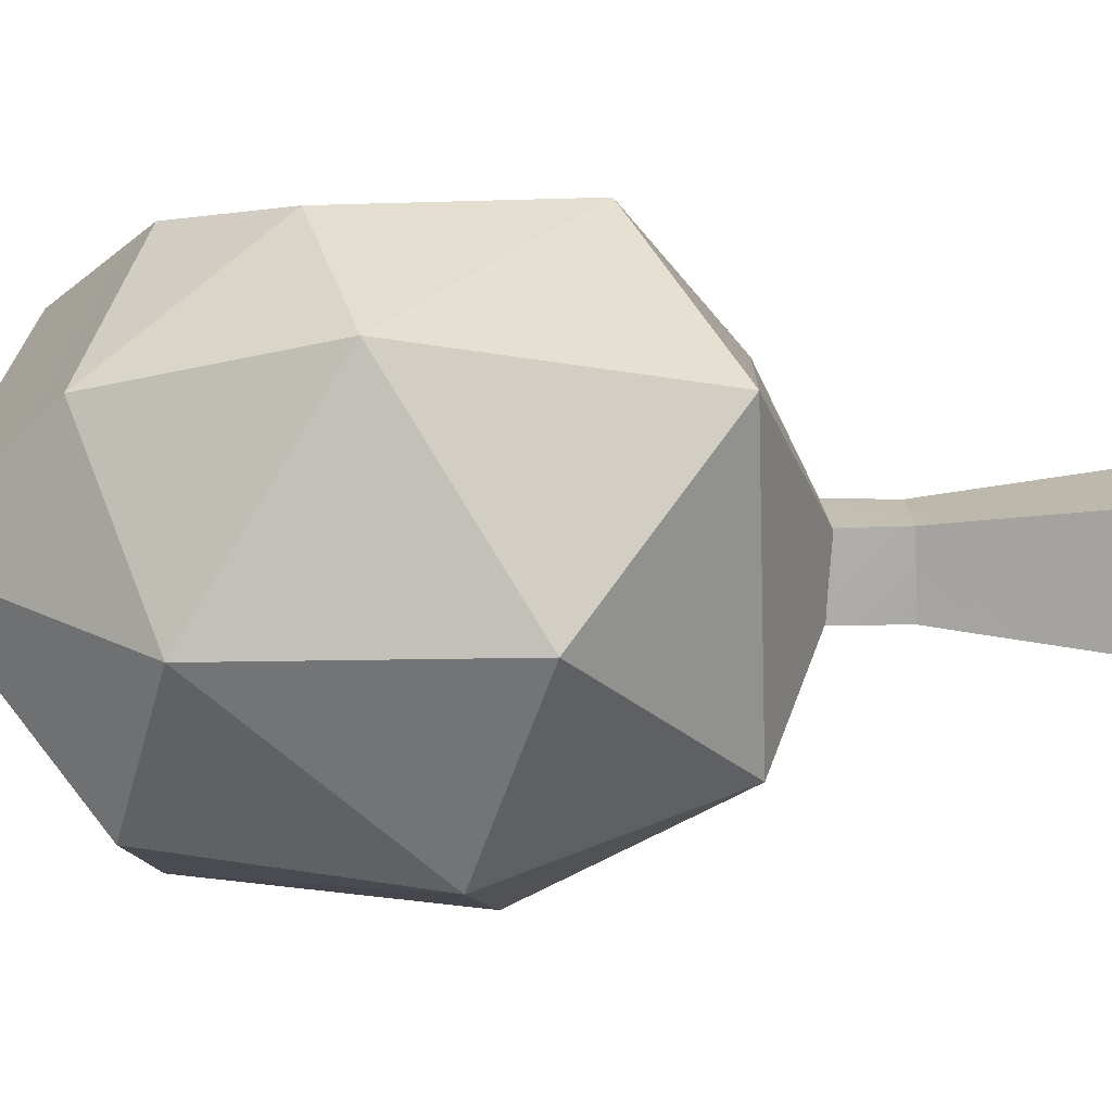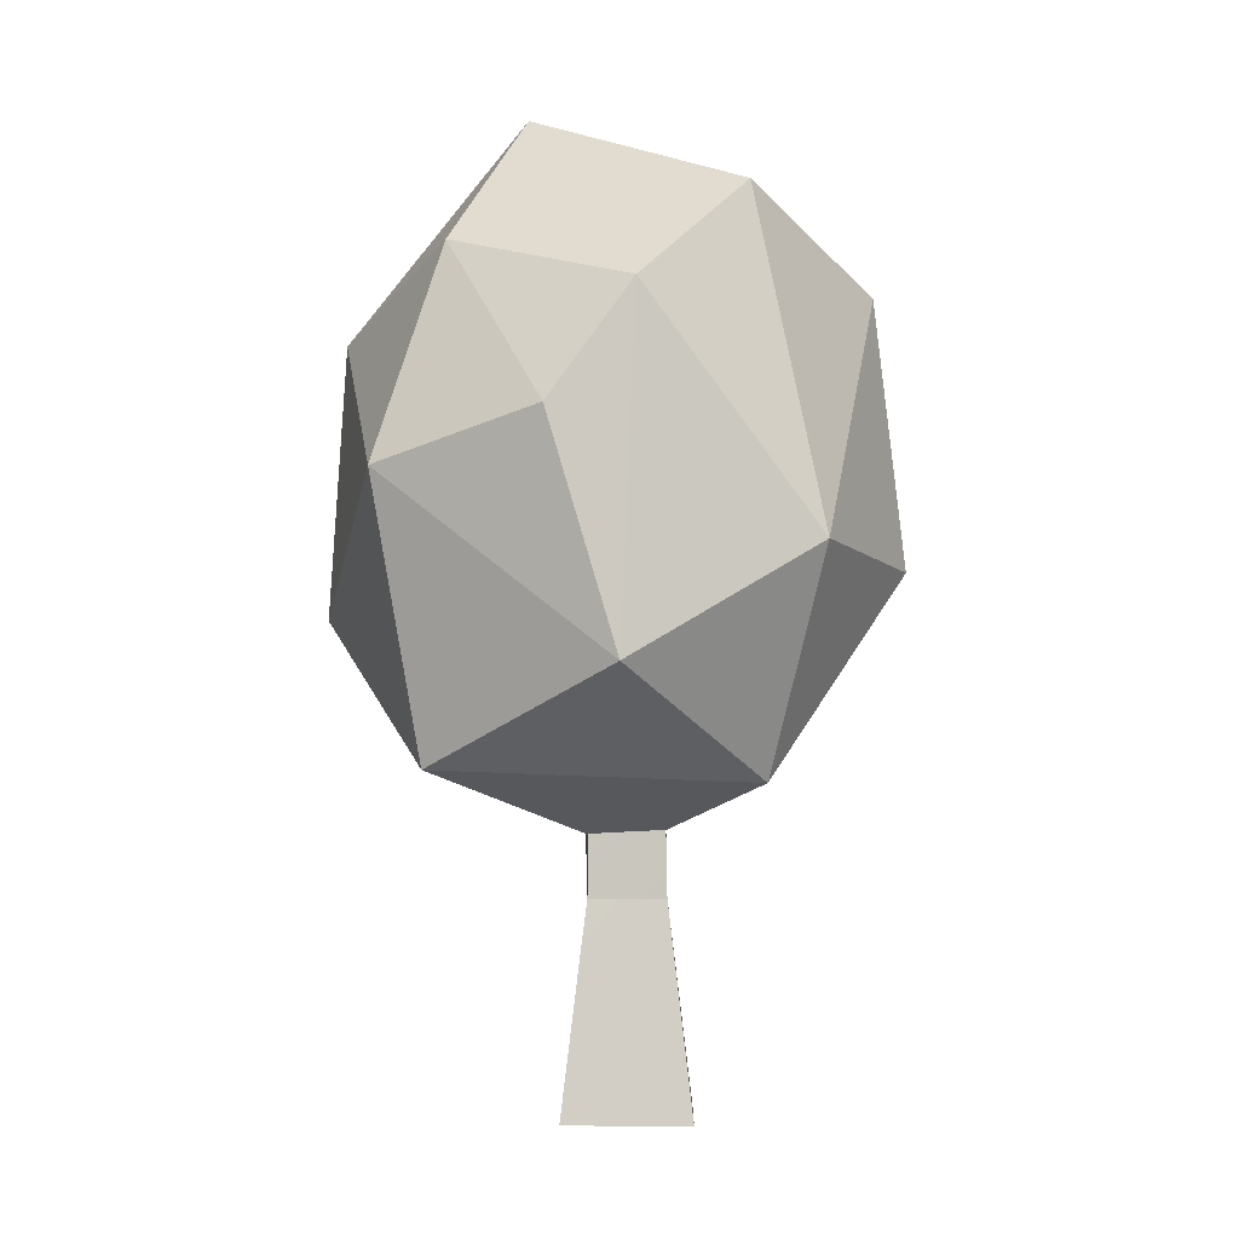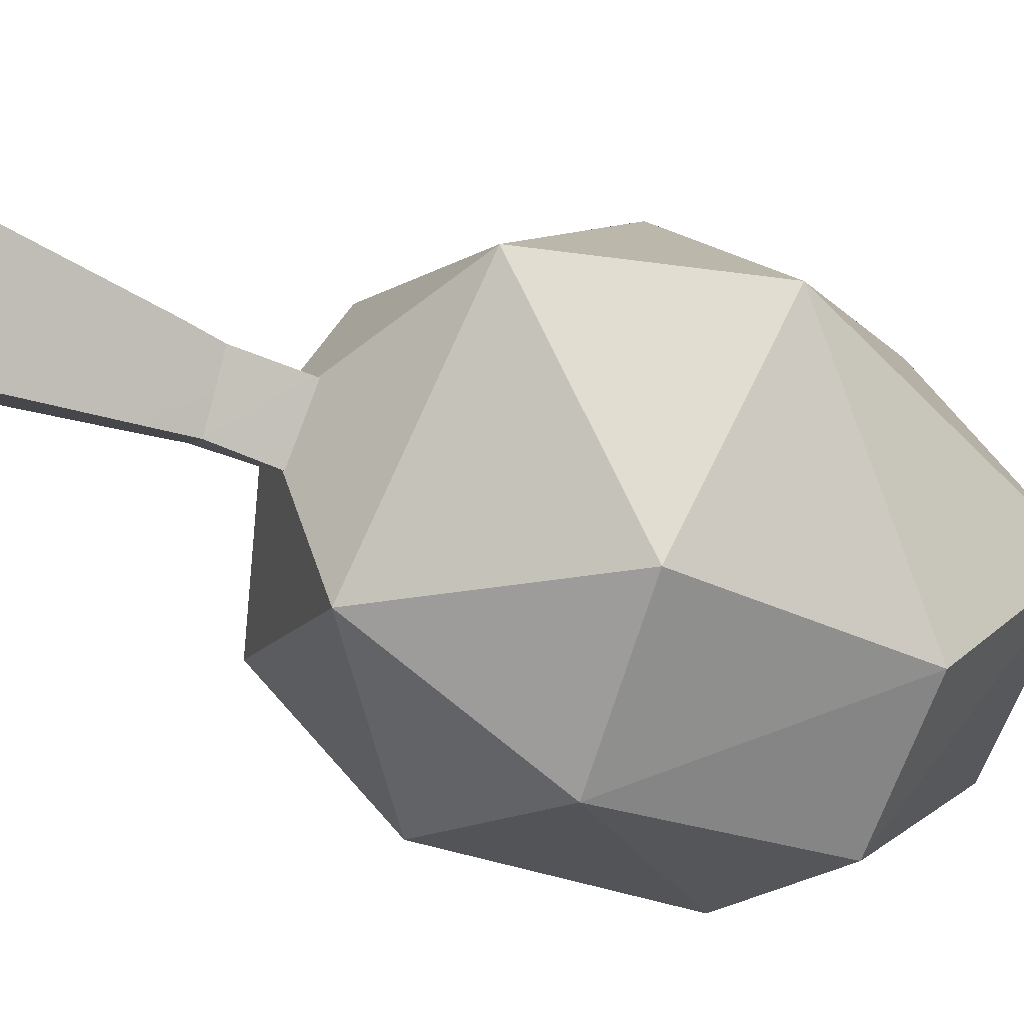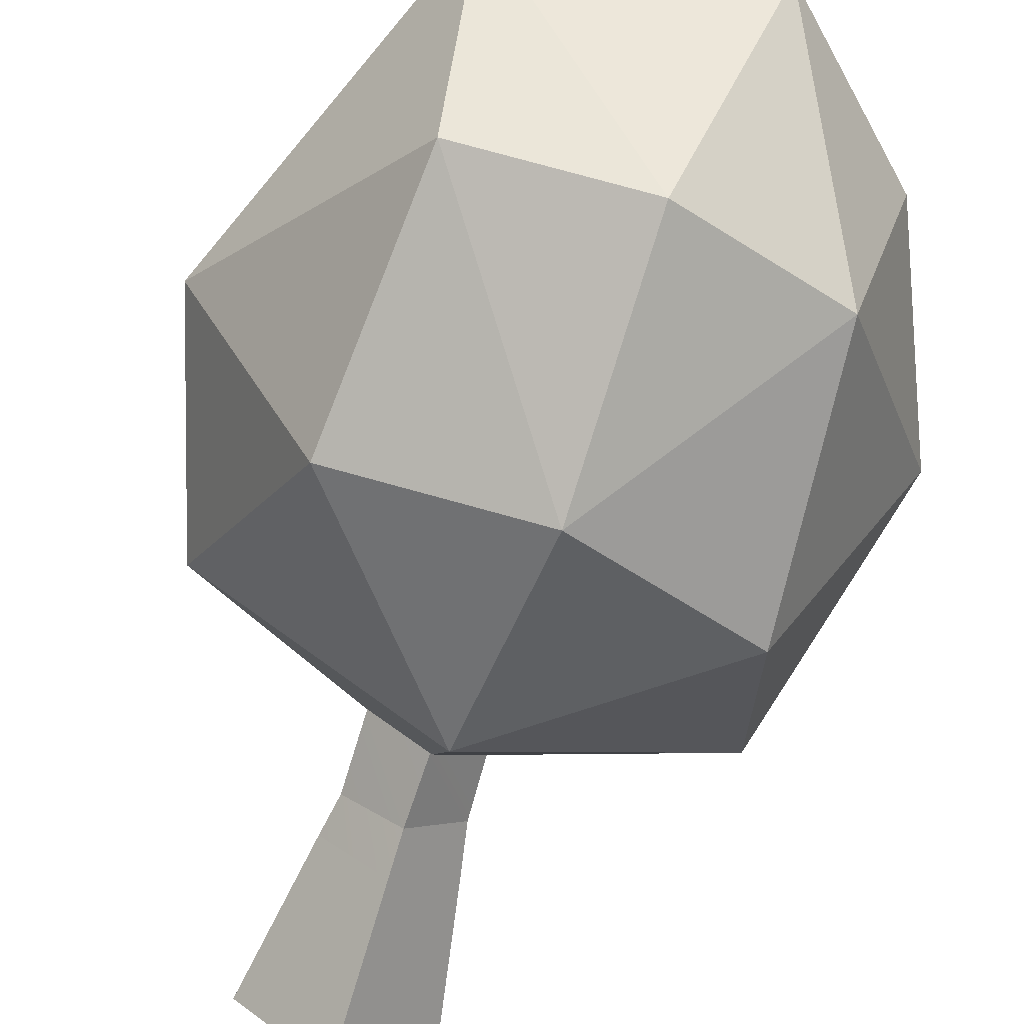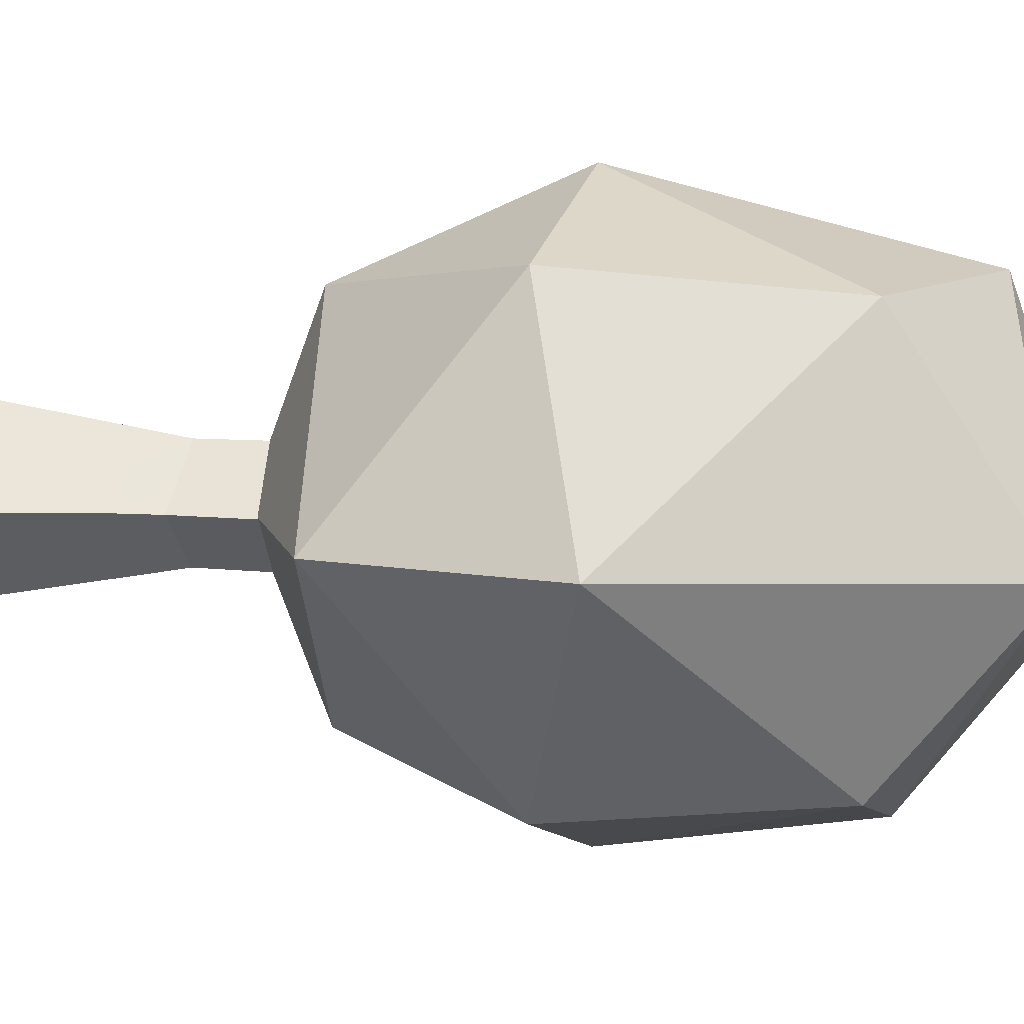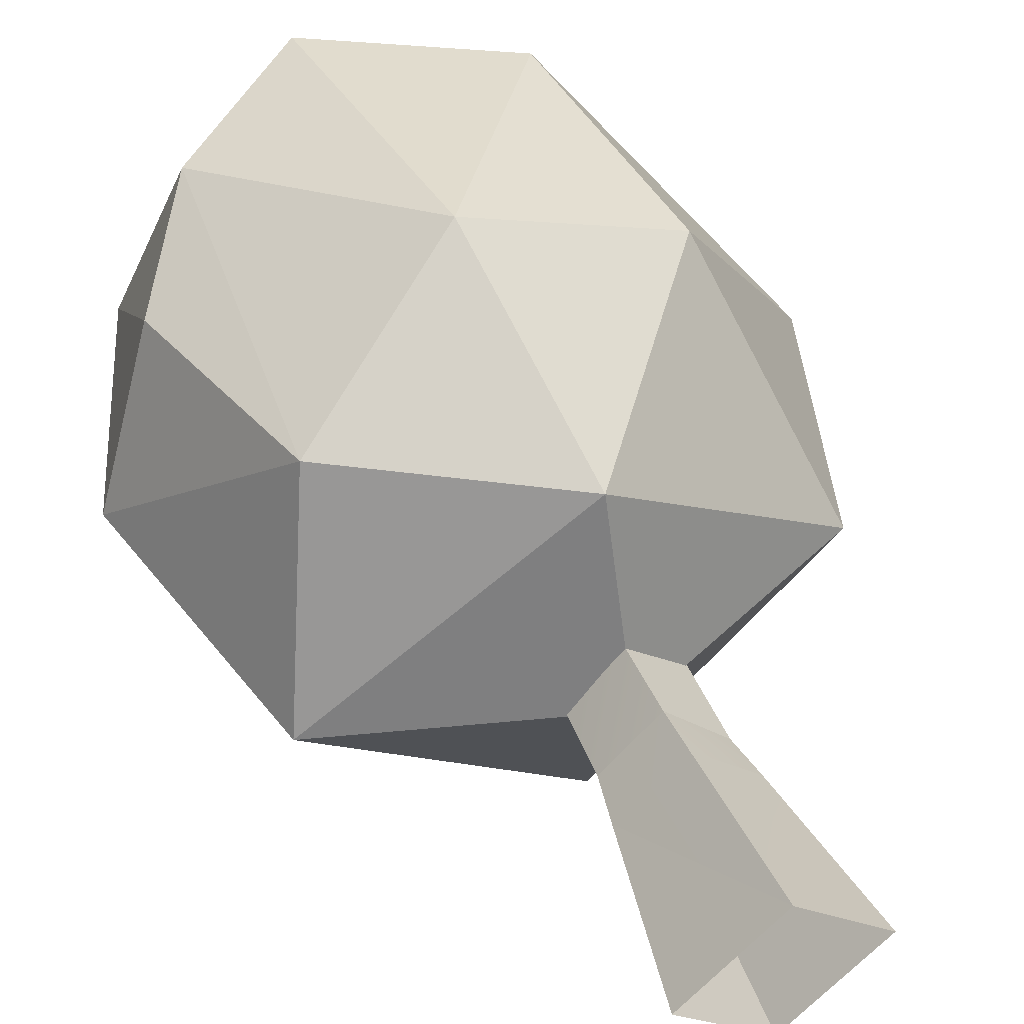
<metadata>
{"format":"obj","ext":"obj","renderer":"f3d","projection":"perspective","resolution":1024,"background":"white","views":[{"elev":-29.3,"azim":-90.2,"up":"+Z"},{"elev":-1.2,"azim":-44.3,"up":"+Y"},{"elev":-48.8,"azim":65.1,"up":"+Z"},{"elev":-76.1,"azim":162.7,"up":"+Z"},{"elev":9.2,"azim":100.1,"up":"+Z"},{"elev":50.3,"azim":-23.3,"up":"+Z"}]}
</metadata>
<code>
o Cube.001_Cube.045
v 4.2e-05 0.004918 -0.8812
v 0.7853 0.5457 -0.01738
v 0.8905 -0.03709 0.000153
v 0.001654 0.6724 0.7722
v 0.000175 0.02282 0.8813
v -0.8717 0.03074 -6.2e-05
v -0.7569 0.6658 0.000417
v 0.7911 2.003 -0.04513
v -0.02569 2.003 0.7618
v 5e-06 -2.339 -1.28
v -1.275 -2.326 -0
v 2.5e-05 -2.338 1.28
v 1.287 -2.354 3e-05
v -0.7136 2.003 -0.01573
v 0.000127 0.6223 -0.7737
v -0.03305 2.003 -0.8143
v -1.238 11.27 -0.6623
v -0.4137 8.901 -3.534
v -2.776 8.223 -2.684
v 0.00669 2.29 2.609
v -2.827 3.876 2.753
v -3.594 2.483 -0.1018
v -2.478 8.661 2.684
v -3.309 9.323 0.03055
v -3.54 7.046 2.133
v -4.507 6.34 -0.06513
v -3.033 4.436 -2.756
v -0.08556 2.301 -2.667
v 2.214 10.79 -0.2331
v -0.3823 5.378 -4.059
v 2.285 5.063 -3.091
v 3.302 2.718 -0.02213
v -0.5729 10.09 2.846
v 2.295 5.079 3.055
v 4.245 5.938 -0.01902
v -0.02942 1.306 -0.01292
v 1.983 8.8 2.748
v -0.3896 5.416 4.022
v 2 8.703 -2.785
f 1 2 3
f 3 4 5
f 4 6 5
f 7 1 6
f 4 8 9
f 6 10 11
f 12 6 11
f 3 12 13
f 1 13 10
f 7 9 14
f 15 8 2
f 7 16 15
f 1 15 2
f 3 2 4
f 4 7 6
f 7 15 1
f 4 2 8
f 6 1 10
f 12 5 6
f 3 5 12
f 1 3 13
f 7 4 9
f 15 16 8
f 7 14 16
f 17 18 19
f 20 21 22
f 23 24 25
f 23 17 24
f 21 26 22
f 25 24 26
f 26 24 19
f 27 28 22
f 17 19 24
f 29 18 17
f 30 28 27
f 31 32 28
f 17 33 29
f 34 32 35
f 20 36 32
f 29 37 35
f 38 20 34
f 38 23 21
f 37 38 34
f 30 39 31
f 19 30 27
f 38 21 20
f 23 33 17
f 20 22 36
f 21 25 26
f 22 26 27
f 36 22 28
f 29 39 18
f 30 31 28
f 29 35 39
f 29 33 37
f 31 35 32
f 28 32 36
f 34 20 32
f 38 33 23
f 37 33 38
f 35 37 34
f 31 39 35
f 30 18 39
f 26 19 27
f 21 23 25
f 19 18 30

</code>
